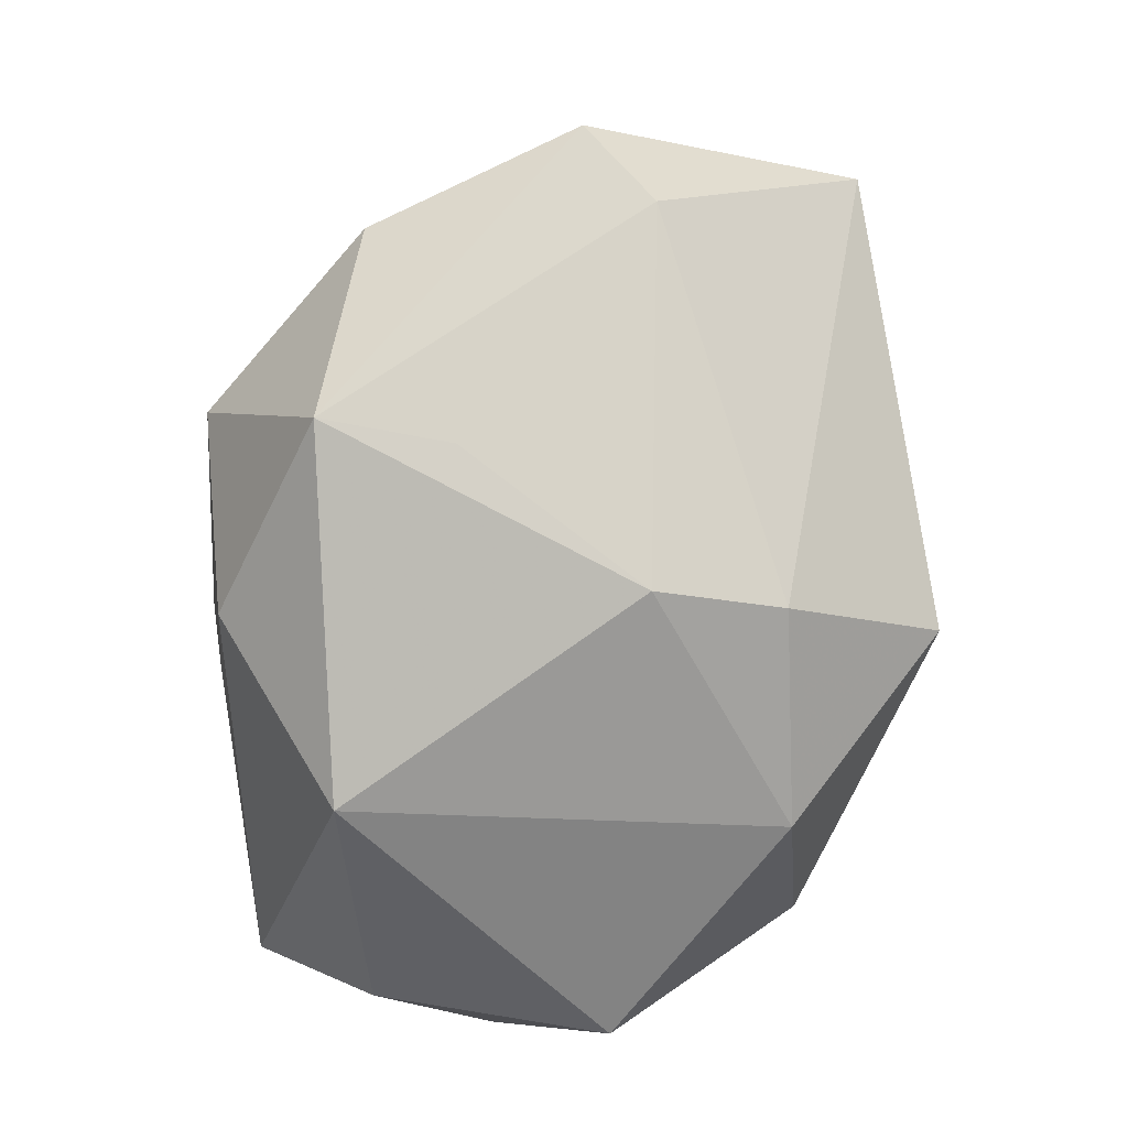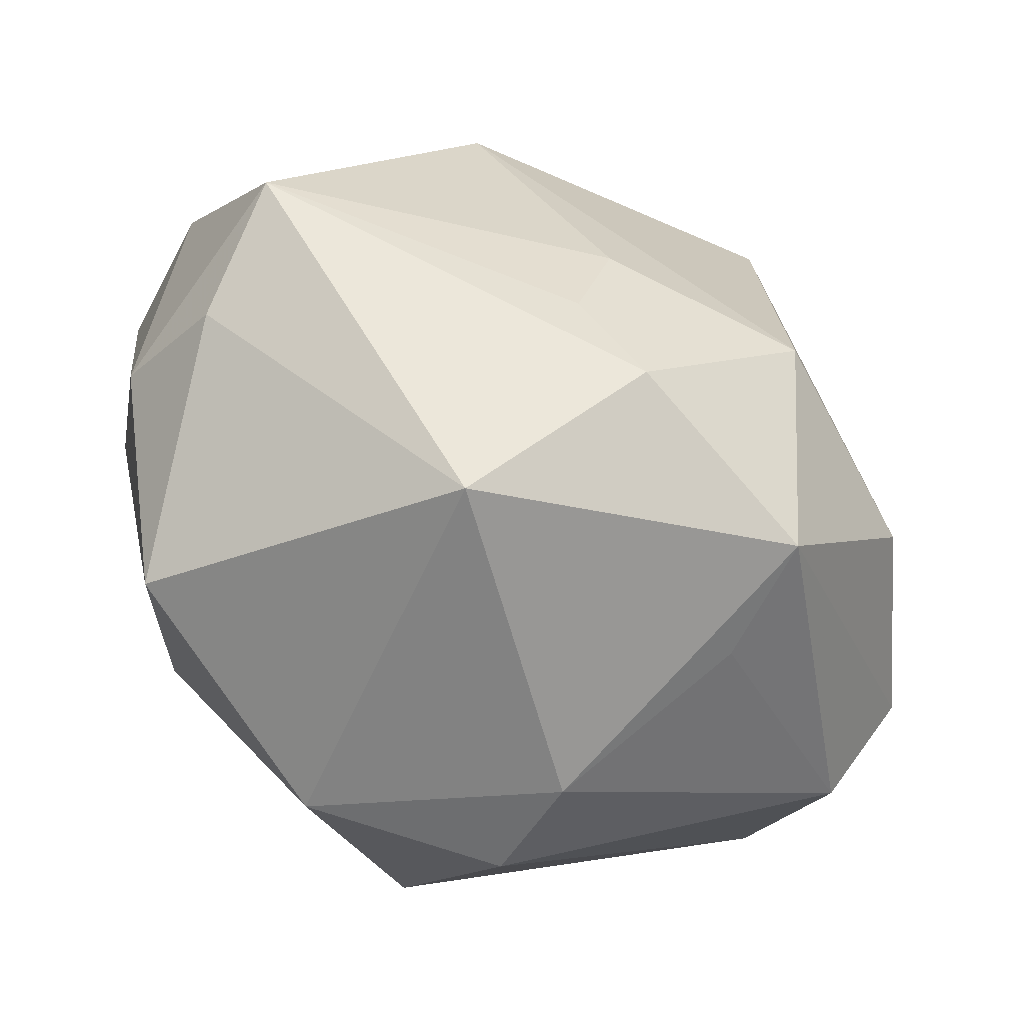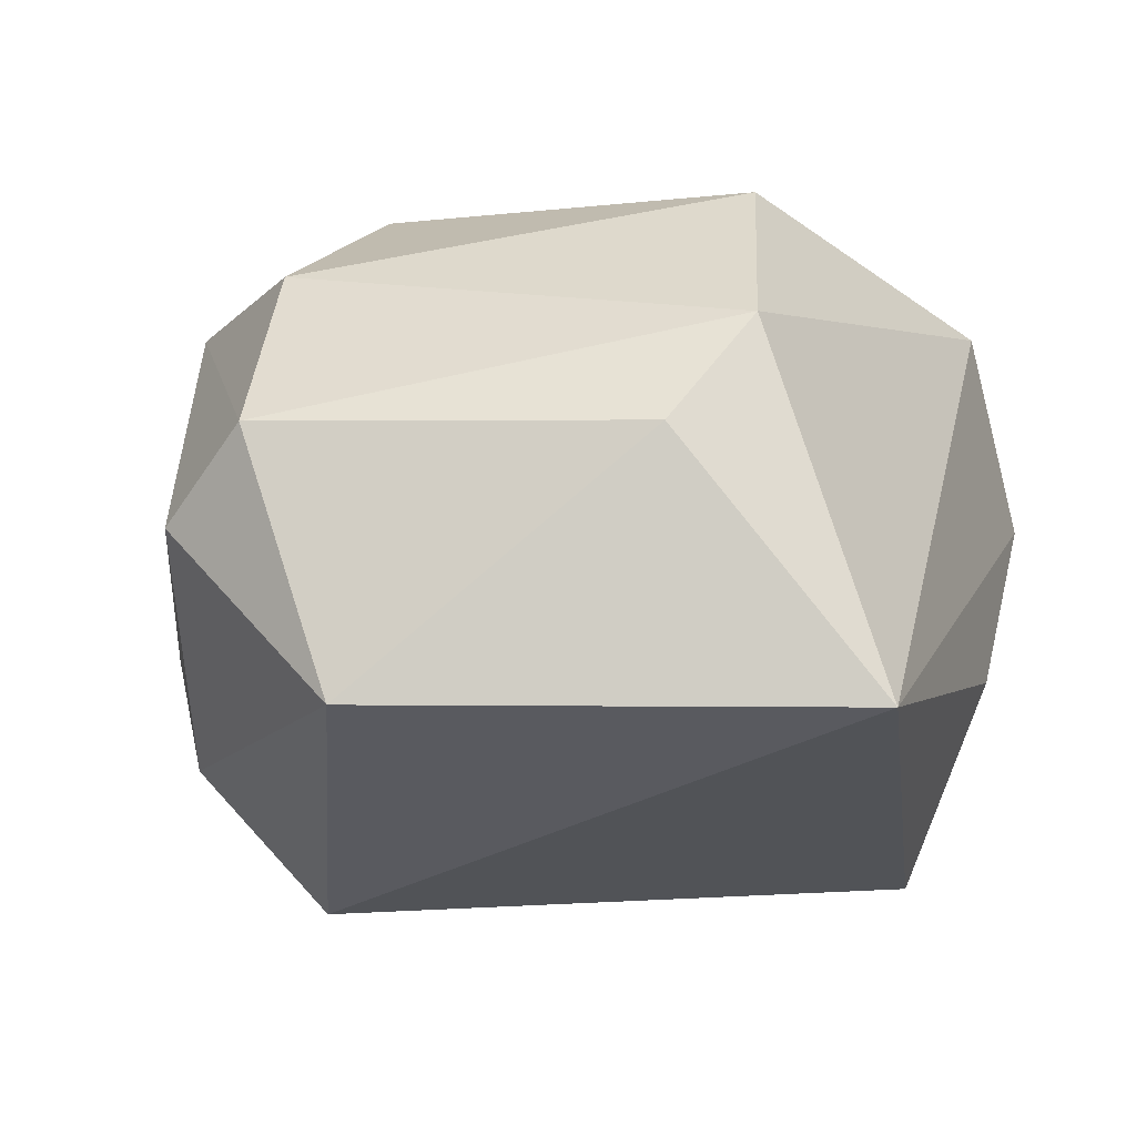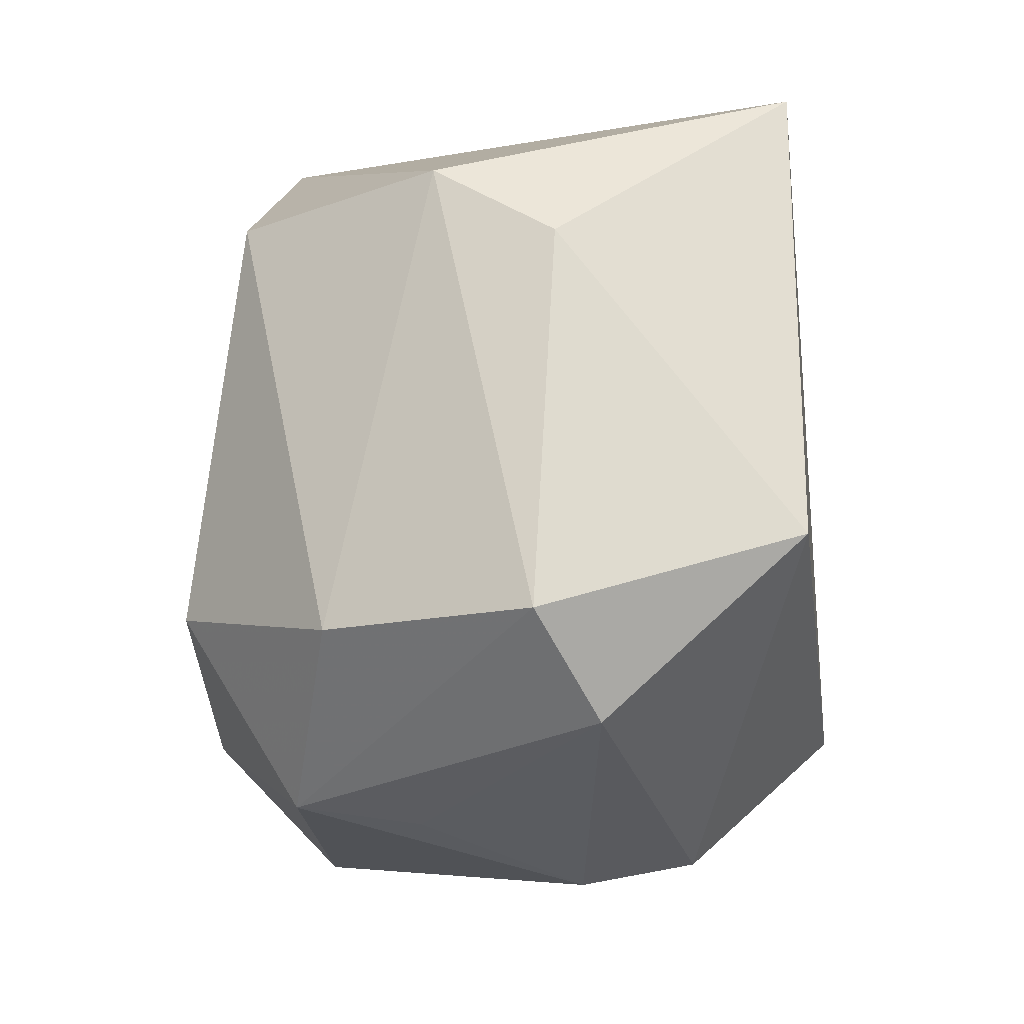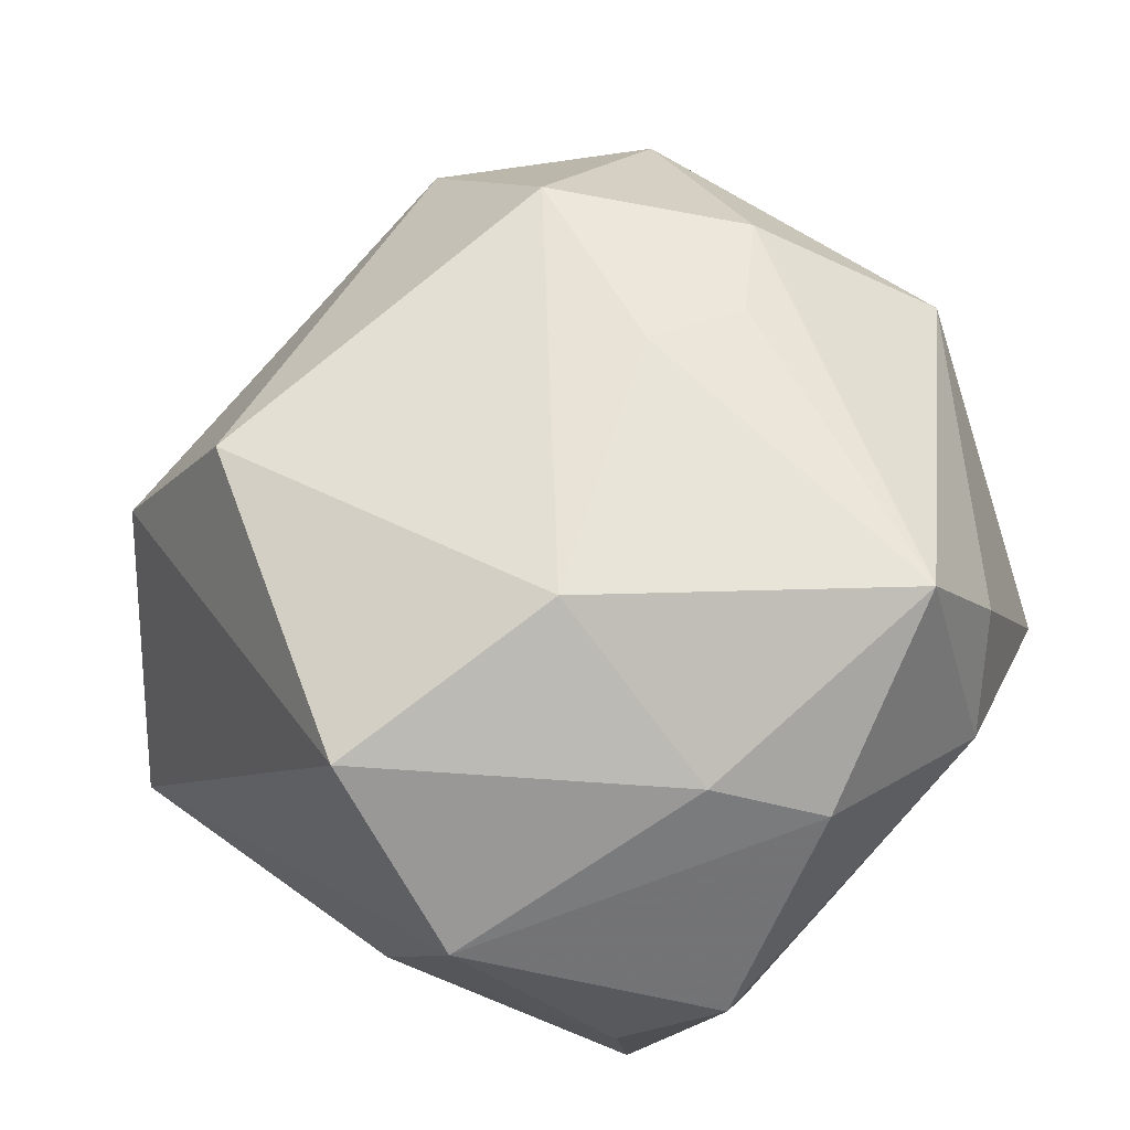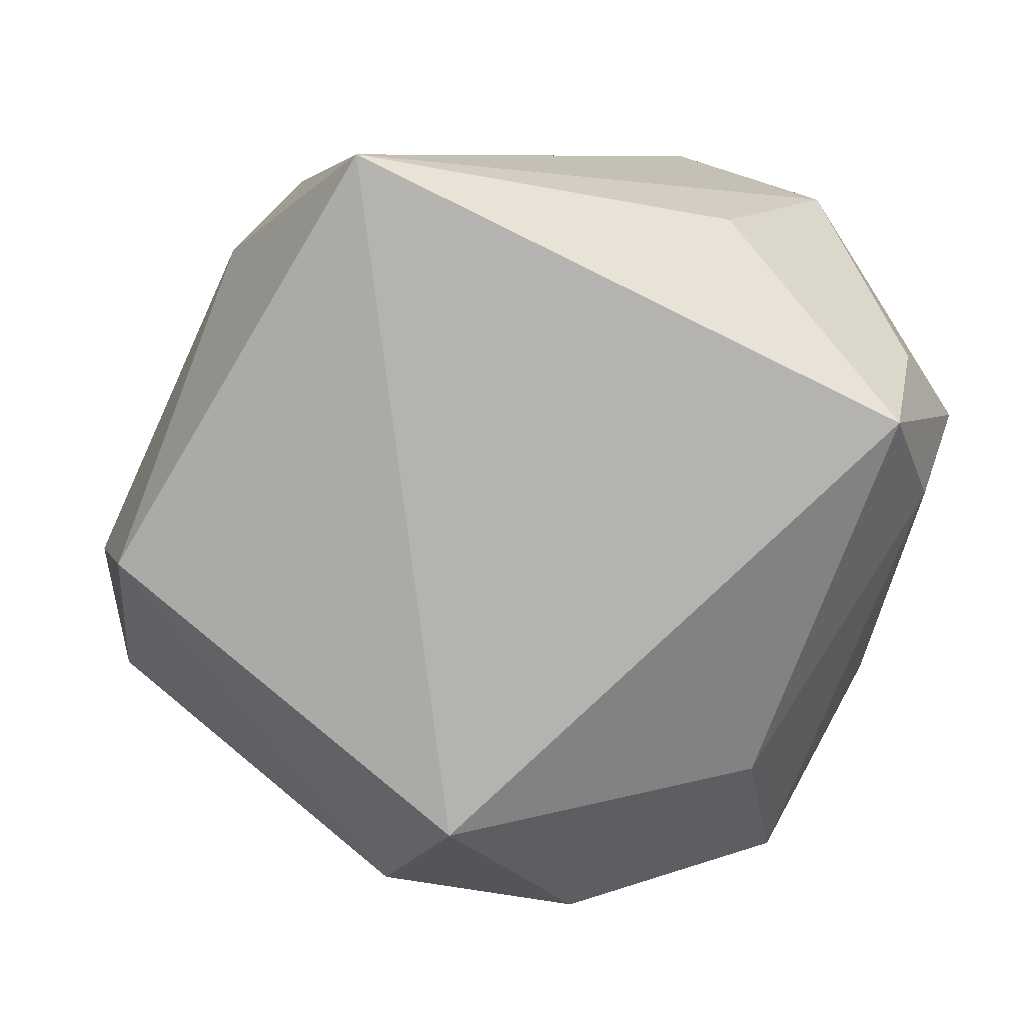
<metadata>
{"format":"obj","ext":"obj","renderer":"f3d","projection":"perspective","resolution":1024,"background":"white","views":[{"elev":-75.5,"azim":87.9,"up":"+Y"},{"elev":-62.5,"azim":-22.5,"up":"+Y"},{"elev":-21.4,"azim":112.8,"up":"+Z"},{"elev":-5.5,"azim":87.6,"up":"+Y"},{"elev":56.3,"azim":-133.6,"up":"+Z"},{"elev":-74.0,"azim":169.0,"up":"+Z"}]}
</metadata>
<code>
v -0.02839 -0.008911 0.003709
v 0.01498 -0.02199 0.01506
v 0.01399 -0.02314 0.006704
v -0.02662 0.009407 -0.01102
v -0.002964 -0.01242 0.02157
v -0.0236 0.0184 -0.008735
v -0.007296 -0.02704 0.01314
v 0.03121 -0.009418 -1.459e-05
v -0.01695 0.02631 0.005178
v -0.009133 0.02542 -0.008462
v 0.02142 0.02013 0.006103
v 0.006803 -0.02764 -0.004757
v -0.00791 -0.02536 -0.01378
v 0.01248 -0.009326 0.02286
v 0.02456 -0.01052 0.0131
v -0.01831 -0.01168 -0.01561
v 0.01346 0.01759 0.01891
v -0.02205 0.01563 -0.01859
v 0.02802 -0.004534 -0.01755
v 0.01681 0.02631 -0.01824
v -0.00723 0.02631 0.01603
v -0.02302 -0.02201 -0.003695
v 0.001835 -0.01811 0.02103
v -0.02794 0.004964 0.01016
v -0.0105 0.01102 0.02167
v -0.001027 -0.005515 0.02286
v 0.02504 0.01546 -0.001752
v -0.02524 -0.0124 0.01151
v -0.02874 0.01373 -0.003372
v 0.002299 -0.01774 -0.02279
v -0.02268 0.01045 0.01352
v 0.02757 -0.01642 -0.004472
v -0.02449 -0.006693 0.01947
v 0.005699 -0.02627 -0.0127
f 30 18 20
f 16 18 30
f 30 20 19
f 19 20 27
f 18 16 4
f 14 15 17
f 9 21 20
f 14 17 25
f 25 17 21
f 8 19 27
f 32 19 8
f 13 16 30
f 13 12 7
f 7 12 2
f 2 15 14
f 32 8 2
f 2 8 15
f 10 20 18
f 10 9 20
f 18 4 29
f 29 4 1
f 23 2 14
f 7 2 23
f 11 17 15
f 15 8 11
f 11 8 27
f 27 20 11
f 21 17 11
f 20 21 11
f 34 13 30
f 12 13 34
f 32 12 34
f 30 19 34
f 34 19 32
f 3 12 32
f 32 2 3
f 3 2 12
f 18 29 6
f 6 29 9
f 6 10 18
f 9 10 6
f 22 13 7
f 7 28 22
f 22 28 1
f 16 13 22
f 1 4 22
f 22 4 16
f 1 28 33
f 33 28 7
f 7 23 33
f 9 29 24
f 24 29 1
f 1 33 24
f 5 33 23
f 21 9 31
f 9 24 31
f 31 25 21
f 31 33 25
f 31 24 33
f 26 23 14
f 26 5 23
f 14 25 26
f 25 33 26
f 33 5 26

</code>
